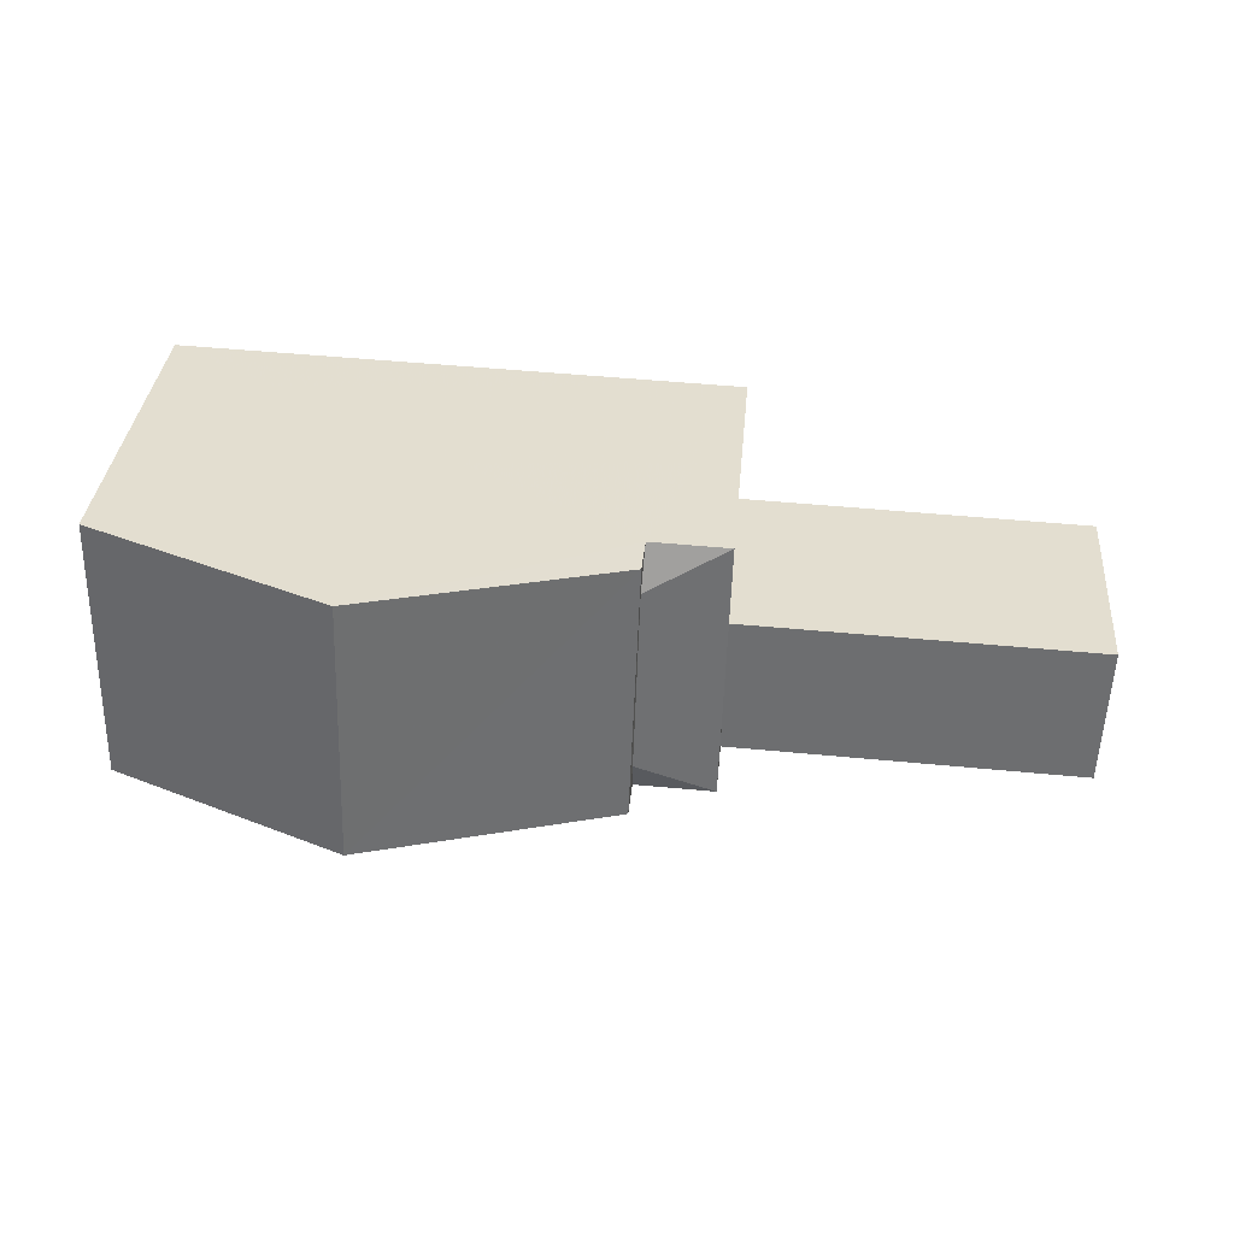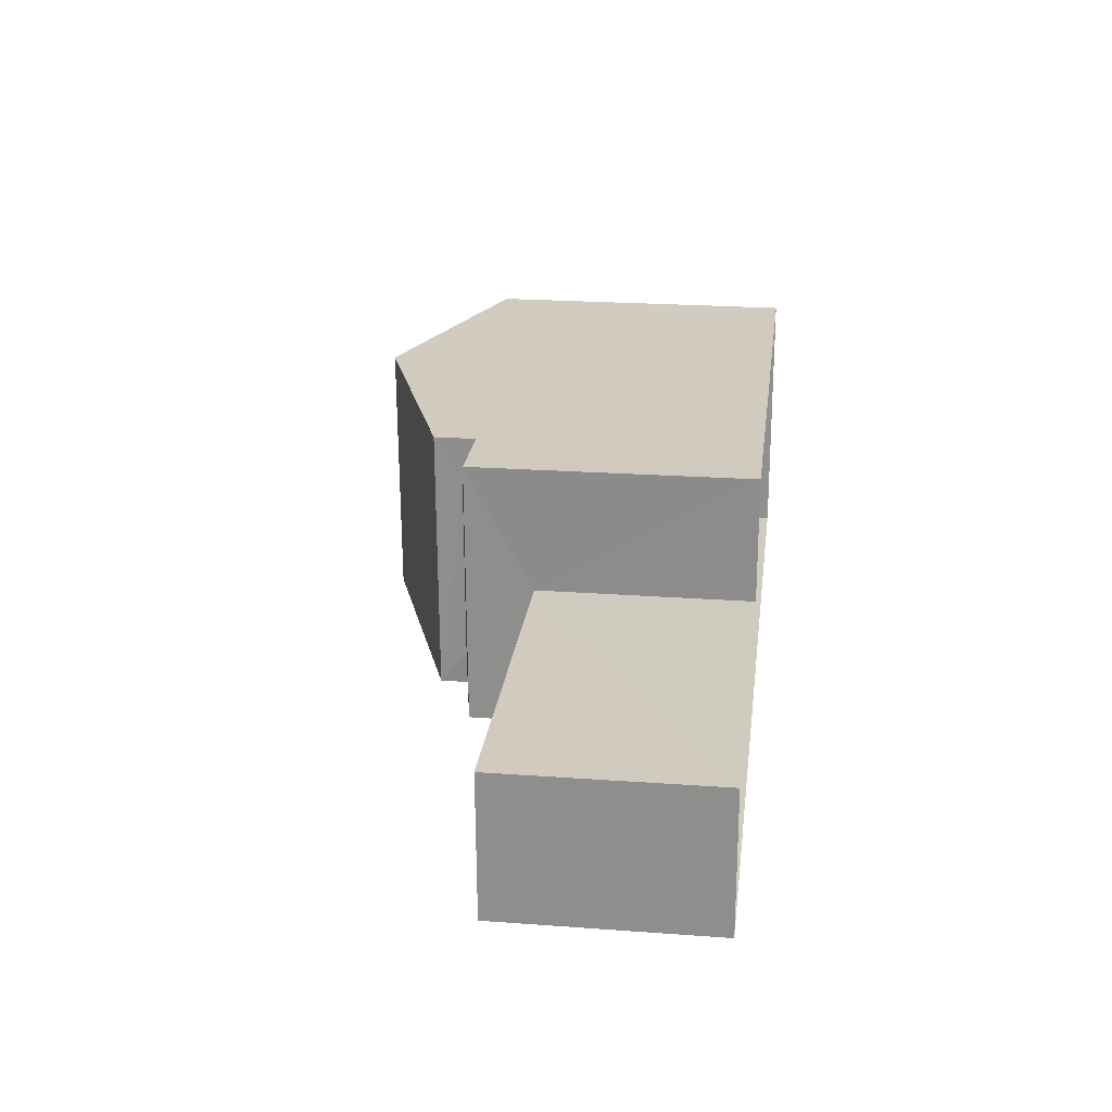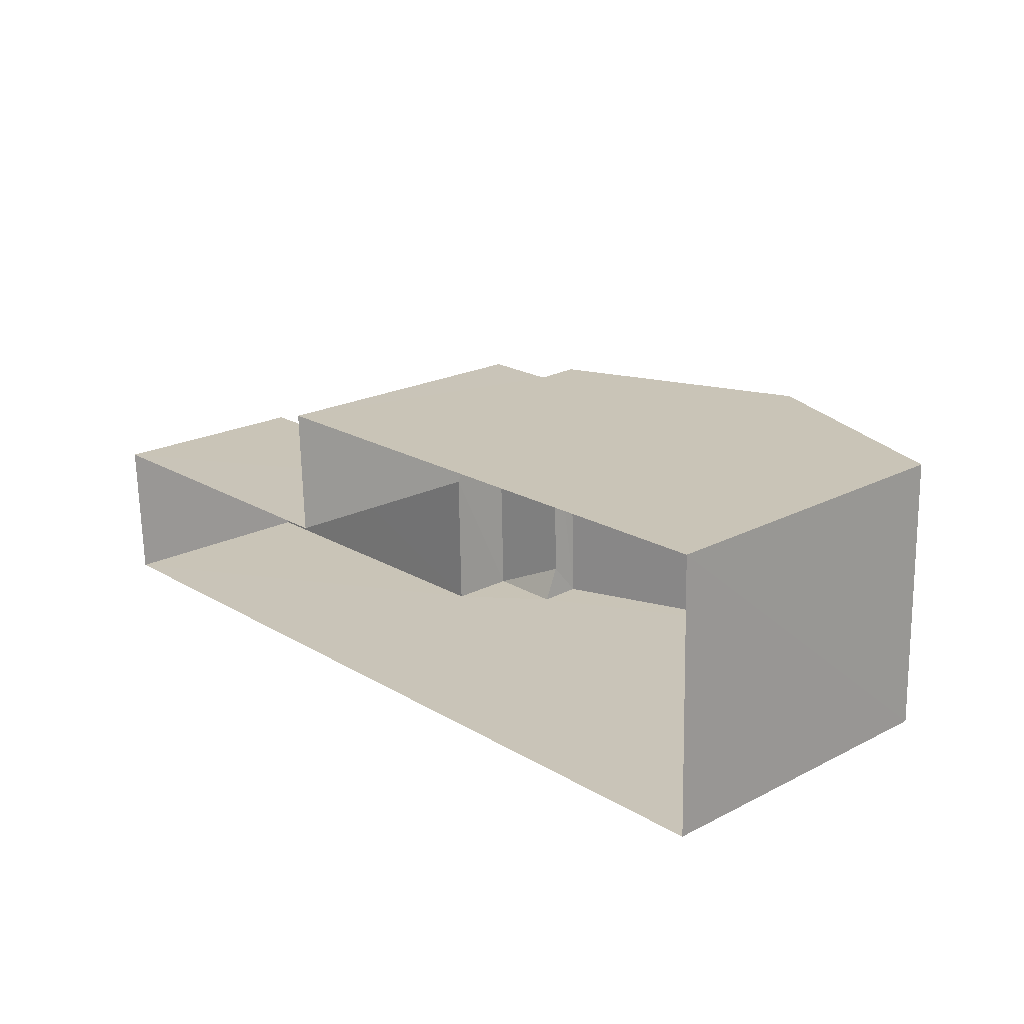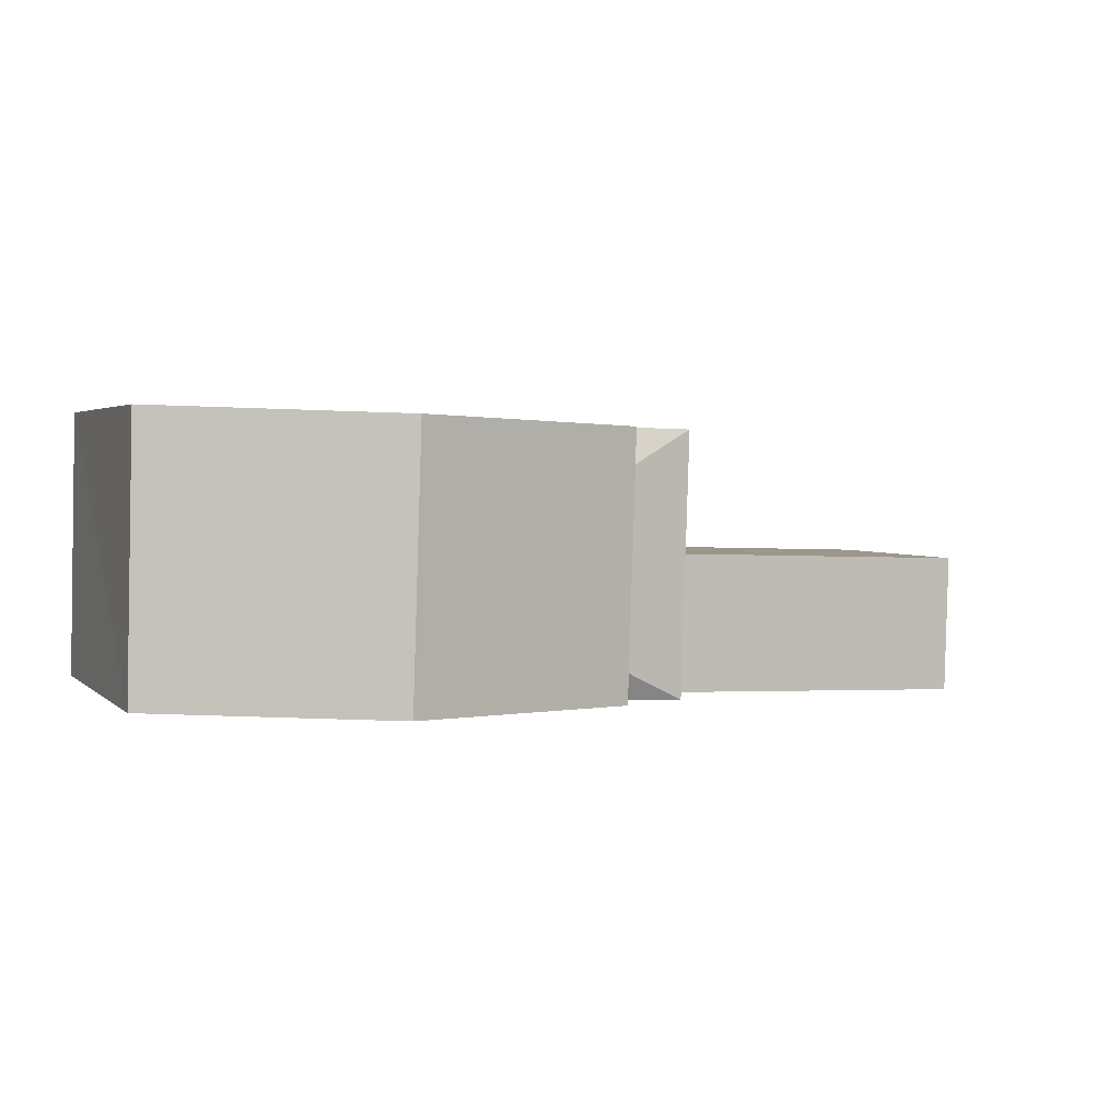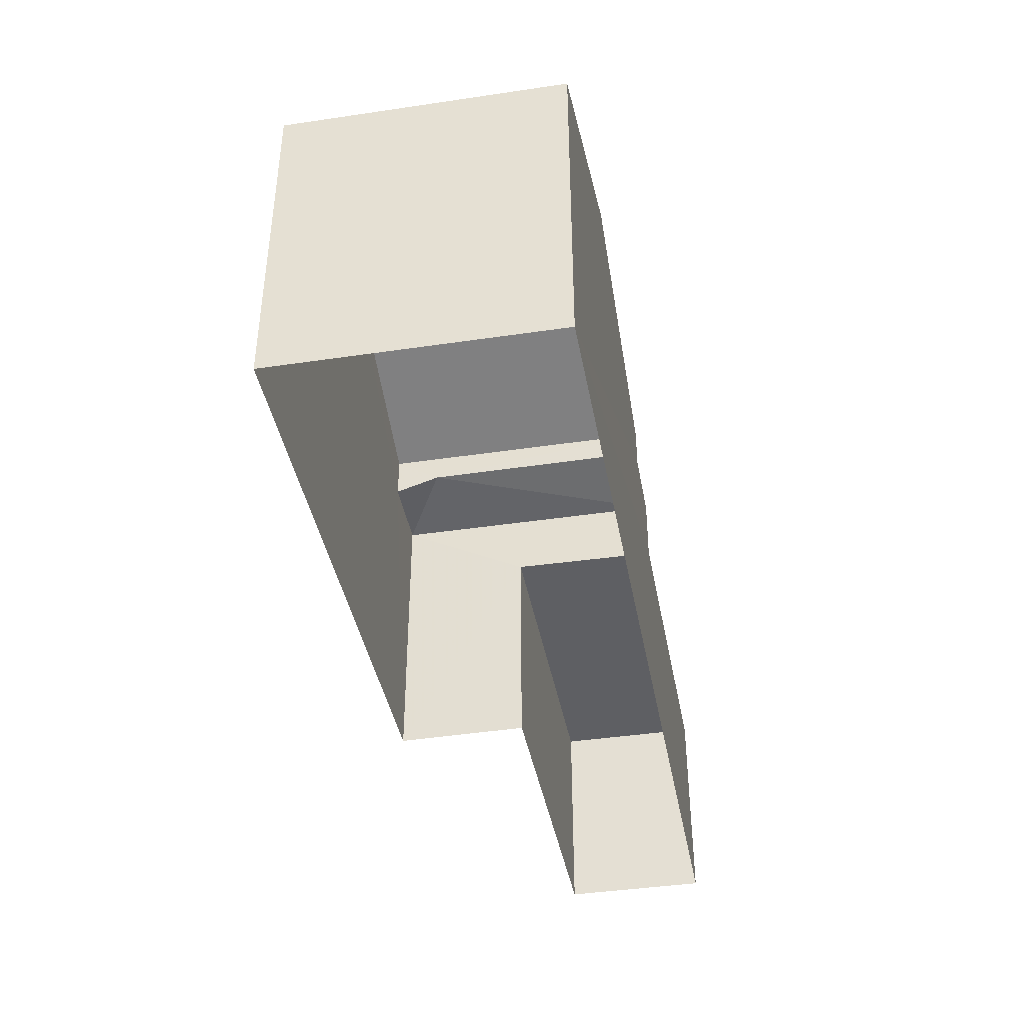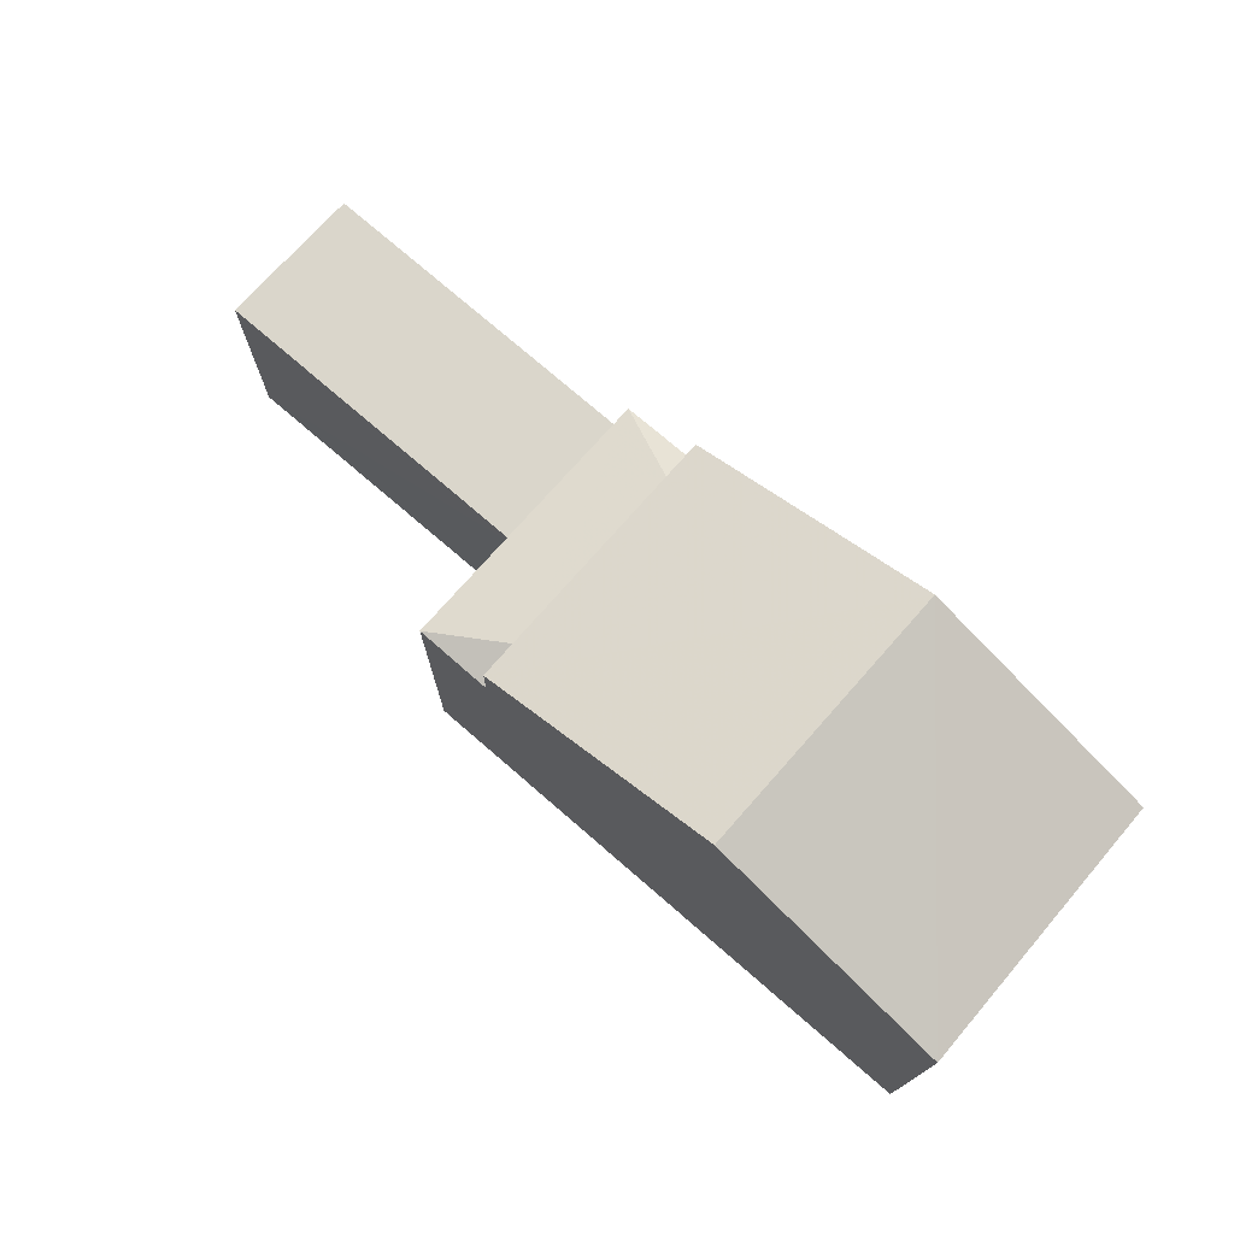
<metadata>
{"format":"obj","ext":"obj","renderer":"f3d","projection":"perspective","resolution":1024,"background":"white","views":[{"elev":35.2,"azim":5.3,"up":"+Y"},{"elev":21.9,"azim":97.3,"up":"+Y"},{"elev":21.7,"azim":-131.8,"up":"+Y"},{"elev":2.9,"azim":-22.1,"up":"+Y"},{"elev":-40.8,"azim":-81.5,"up":"+Z"},{"elev":73.7,"azim":-140.9,"up":"+Z"}]}
</metadata>
<code>
v -3.728e+05 -1.047e+05 26.8
v -3.728e+05 -1.047e+05 26.8
v -3.728e+05 -1.047e+05 26.8
v -3.728e+05 -1.047e+05 26.8
v -3.728e+05 -1.047e+05 26.8
v -3.728e+05 -1.047e+05 26.8
v -3.728e+05 -1.047e+05 31.63
v -3.728e+05 -1.047e+05 31.63
v -3.728e+05 -1.047e+05 31.88
v -3.728e+05 -1.047e+05 32.35
v -3.728e+05 -1.047e+05 32.35
v -3.728e+05 -1.047e+05 33.88
v -3.728e+05 -1.047e+05 33.88
v -3.728e+05 -1.047e+05 31.88
v -3.728e+05 -1.047e+05 31.63
v -3.728e+05 -1.047e+05 31.63
v -3.728e+05 -1.047e+05 32.35
v -3.728e+05 -1.047e+05 32.35
v -3.728e+05 -1.047e+05 30.48
v -3.728e+05 -1.047e+05 30.48
v -3.728e+05 -1.047e+05 30.48
v -3.728e+05 -1.047e+05 30.48
f 1 2 3
f 3 2 4
f 1 5 2
f 4 2 6
f 7 8 9
f 10 11 12
f 13 10 12
f 14 15 16
f 14 8 15
f 14 9 8
f 12 17 13
f 12 18 17
f 19 20 21
f 22 19 21
f 20 4 6
f 21 20 6
f 17 14 16
f 9 18 7
f 18 14 17
f 9 14 18
f 2 5 22
f 5 15 22
f 22 8 19
f 22 15 8
f 10 13 1
f 13 17 16
f 1 16 5
f 5 16 15
f 1 13 16
f 22 21 6
f 2 22 6
f 11 1 3
f 11 10 1
f 11 3 12
f 18 12 7
f 19 4 20
f 19 3 4
f 8 7 19
f 12 3 7
f 7 3 19

</code>
